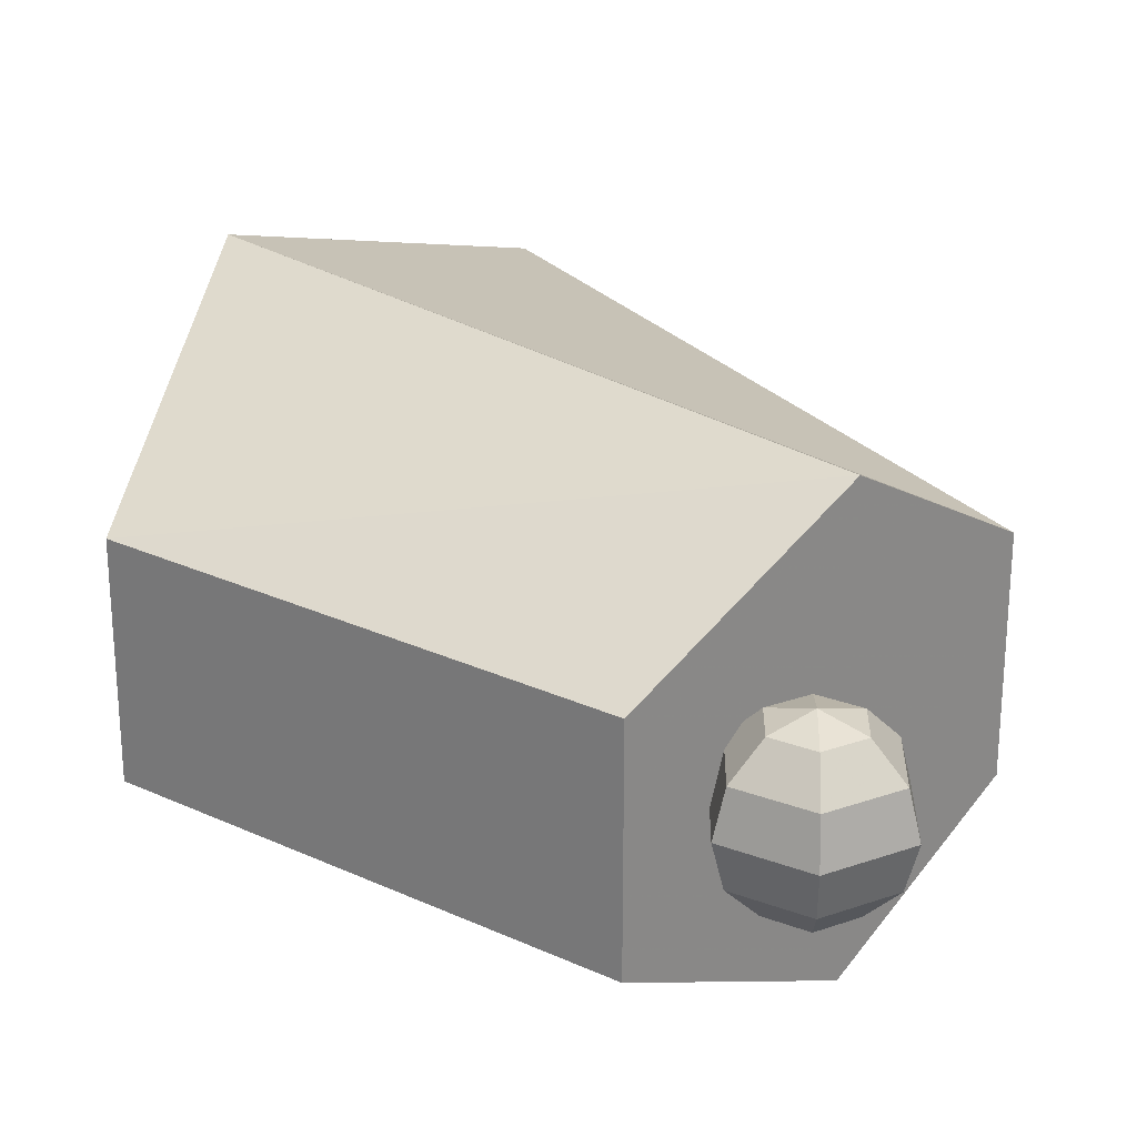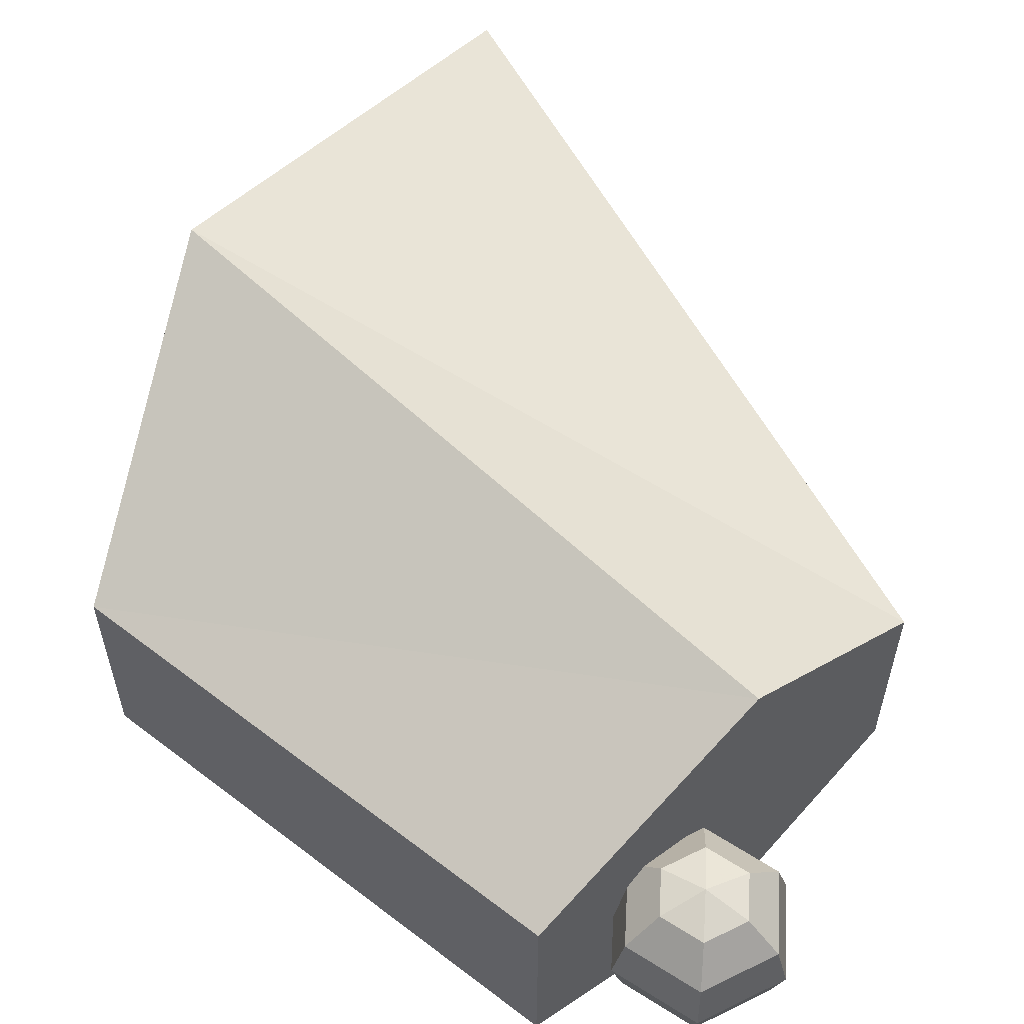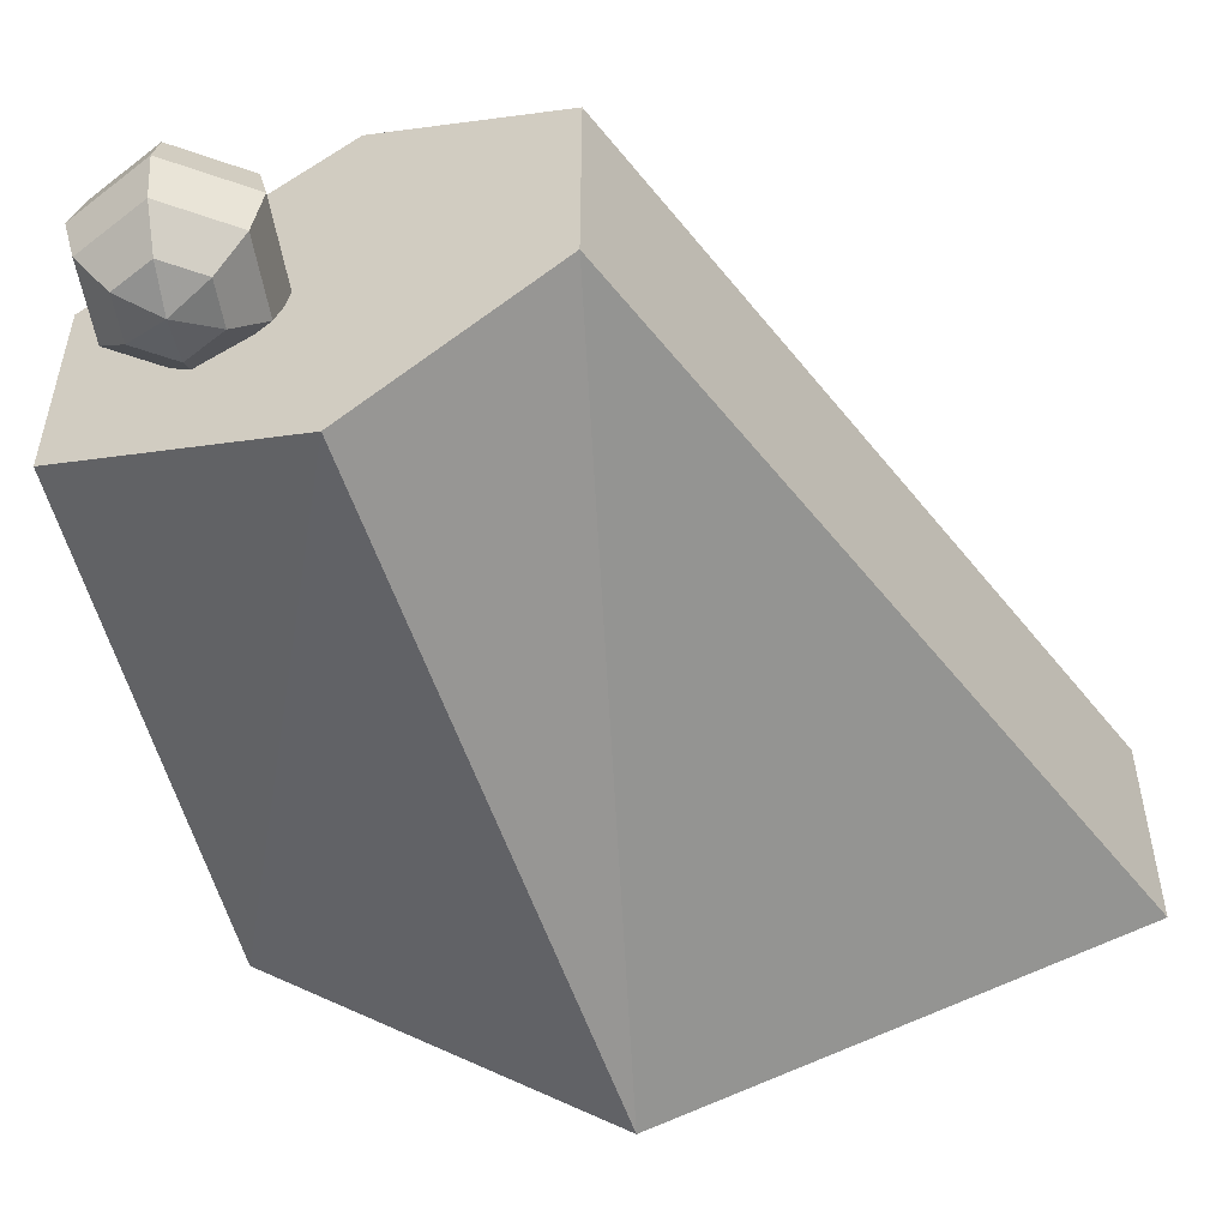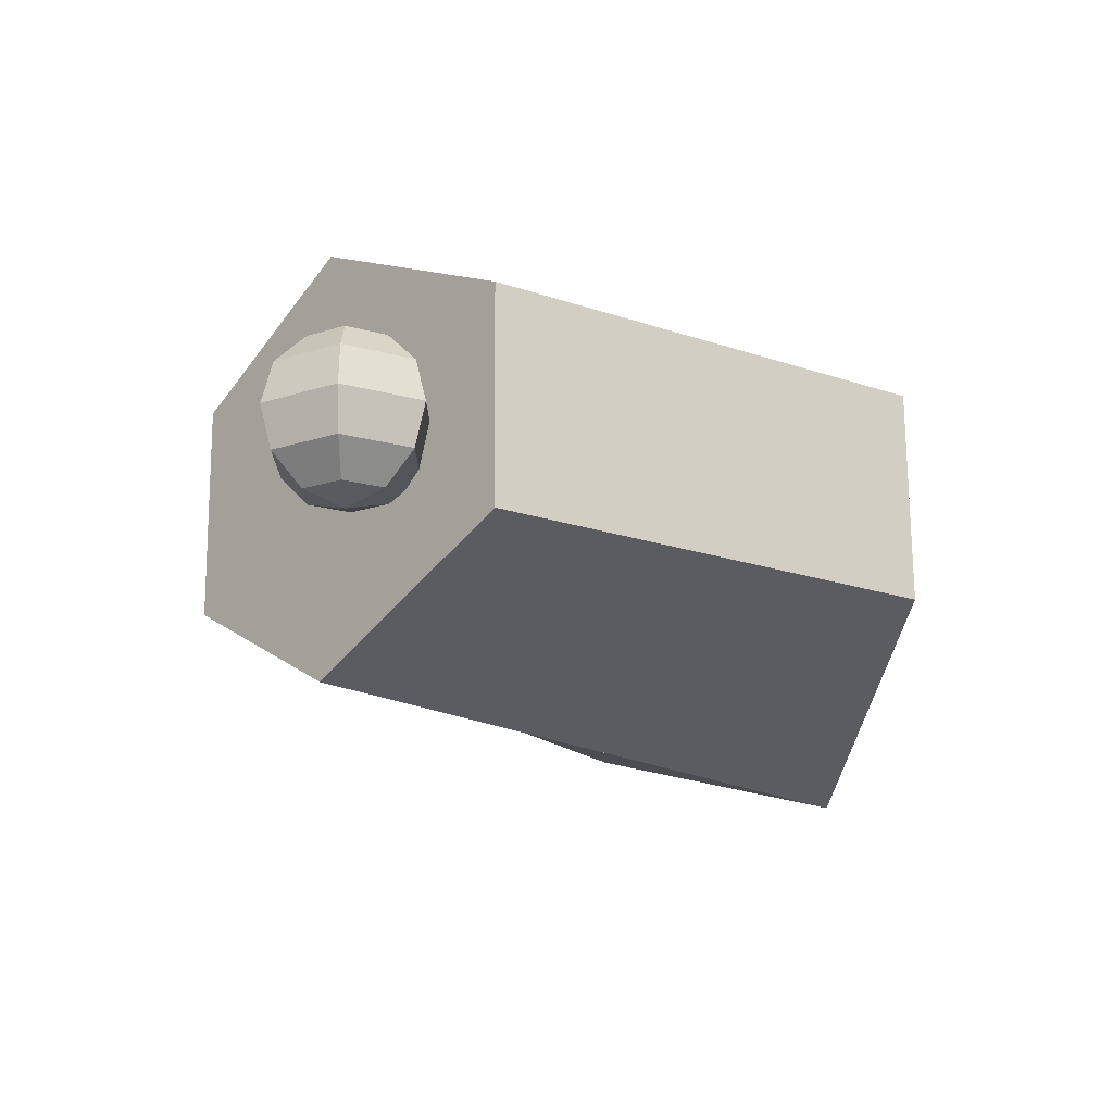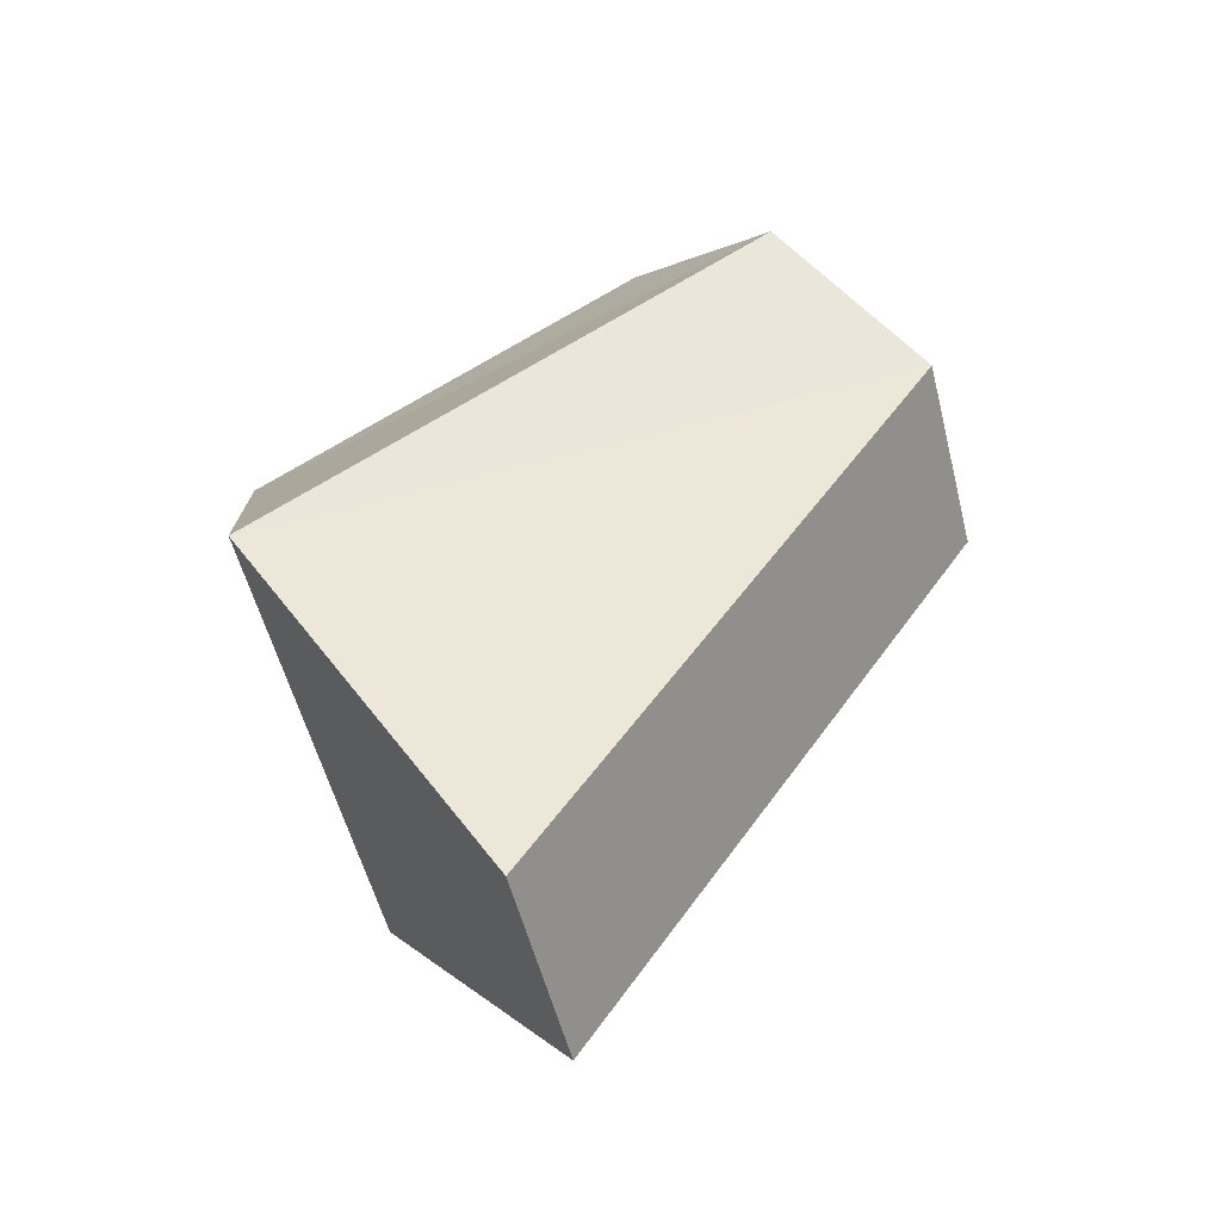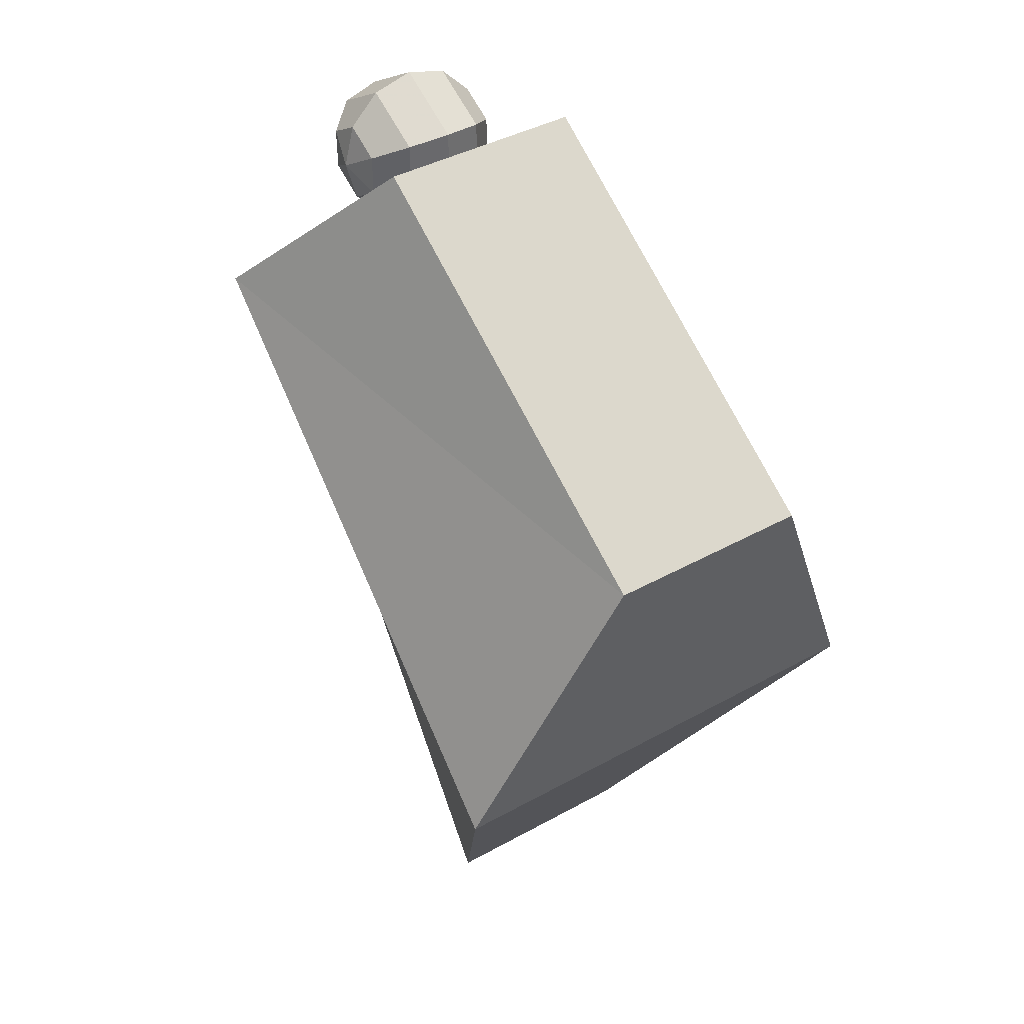
<metadata>
{"format":"obj","ext":"obj","renderer":"f3d","projection":"perspective","resolution":1024,"background":"white","views":[{"elev":25.9,"azim":-178.0,"up":"+Z"},{"elev":59.8,"azim":-175.9,"up":"+Z"},{"elev":-54.7,"azim":-109.5,"up":"+Z"},{"elev":71.4,"azim":-0.4,"up":"+Y"},{"elev":-54.0,"azim":-166.0,"up":"+Y"},{"elev":39.7,"azim":55.3,"up":"+Y"}]}
</metadata>
<code>
o 4
v 0.008837 0.02667 0.01596
v 0.008837 0.02667 -0.01626
v 0.06938 -0.01438 -0.01626
v 0.06938 -0.01438 0.01596
v -0.03545 -0.01964 0.01596
v 0.0259 -0.1144 0.01596
v 0.0259 -0.1144 -0.01626
v -0.03545 -0.01964 -0.01626
v -0.01131 0.01782 0.01275
v -0.01142 0.02419 0.01104
v -0.005849 0.0211 0.01104
v -0.005738 0.01472 0.01104
v -0.01131 0.01782 0.01275
v -0.005849 0.0211 0.01104
v -0.0112 0.01144 0.01104
v -0.01131 0.01782 0.01275
v -0.005738 0.01472 0.01104
v -0.0112 0.01144 0.01104
v -0.01678 0.01453 0.01104
v -0.01131 0.01782 0.01275
v -0.01678 0.01453 0.01104
v -0.01689 0.02091 0.01104
v -0.01131 0.01782 0.01275
v -0.01131 0.01782 0.01275
v -0.01689 0.02091 0.01104
v -0.01142 0.02419 0.01104
v -0.005849 0.0211 0.01104
v -0.01142 0.02419 0.01104
v -0.01151 0.02886 0.006375
v -0.001849 0.0235 0.006375
v -0.001656 0.01246 0.006375
v -0.005738 0.01472 0.01104
v -0.005849 0.0211 0.01104
v -0.001849 0.0235 0.006375
v -0.01112 0.006775 0.006375
v -0.0112 0.01144 0.01104
v -0.005738 0.01472 0.01104
v -0.001656 0.01246 0.006375
v -0.01112 0.006775 0.006375
v -0.02078 0.01213 0.006375
v -0.01678 0.01453 0.01104
v -0.0112 0.01144 0.01104
v -0.02078 0.01213 0.006375
v -0.02097 0.02317 0.006375
v -0.01689 0.02091 0.01104
v -0.01678 0.01453 0.01104
v -0.01689 0.02091 0.01104
v -0.02097 0.02317 0.006375
v -0.01151 0.02886 0.006375
v -0.01142 0.02419 0.01104
v -0.001849 0.0235 0.006375
v -0.01151 0.02886 0.006375
v -0.01154 0.03056 -6.507e-14
v -0.0003845 0.02438 -6.507e-14
v -0.000162 0.01163 -6.507e-14
v -0.001656 0.01246 0.006375
v -0.001849 0.0235 0.006375
v -0.0003845 0.02438 -6.507e-14
v -0.01109 0.005067 -6.507e-14
v -0.01112 0.006775 0.006375
v -0.001656 0.01246 0.006375
v -0.000162 0.01163 -6.507e-14
v -0.01109 0.005067 -6.507e-14
v -0.02224 0.01125 -6.507e-14
v -0.02078 0.01213 0.006375
v -0.01112 0.006775 0.006375
v -0.02224 0.01125 -6.507e-14
v -0.02246 0.024 -6.507e-14
v -0.02097 0.02317 0.006375
v -0.02078 0.01213 0.006375
v -0.02097 0.02317 0.006375
v -0.02246 0.024 -6.507e-14
v -0.01154 0.03056 -6.507e-14
v -0.01151 0.02886 0.006375
v -0.001849 0.0235 -0.006375
v -0.0003845 0.02438 -6.507e-14
v -0.01154 0.03056 -6.507e-14
v -0.01151 0.02886 -0.006375
v -0.000162 0.01163 -6.507e-14
v -0.0003845 0.02438 -6.507e-14
v -0.001849 0.0235 -0.006375
v -0.001656 0.01246 -0.006375
v -0.01109 0.005067 -6.507e-14
v -0.000162 0.01163 -6.507e-14
v -0.001656 0.01246 -0.006375
v -0.01112 0.006775 -0.006375
v -0.01109 0.005067 -6.507e-14
v -0.01112 0.006775 -0.006375
v -0.02078 0.01213 -0.006375
v -0.02224 0.01125 -6.507e-14
v -0.02224 0.01125 -6.507e-14
v -0.02078 0.01213 -0.006375
v -0.02097 0.02317 -0.006375
v -0.02246 0.024 -6.507e-14
v -0.02097 0.02317 -0.006375
v -0.01151 0.02886 -0.006375
v -0.01154 0.03056 -6.507e-14
v -0.02246 0.024 -6.507e-14
v -0.005849 0.0211 -0.01104
v -0.001849 0.0235 -0.006375
v -0.01151 0.02886 -0.006375
v -0.01142 0.02419 -0.01104
v -0.001656 0.01246 -0.006375
v -0.001849 0.0235 -0.006375
v -0.005849 0.0211 -0.01104
v -0.005738 0.01472 -0.01104
v -0.01112 0.006775 -0.006375
v -0.001656 0.01246 -0.006375
v -0.005738 0.01472 -0.01104
v -0.0112 0.01144 -0.01104
v -0.01112 0.006775 -0.006375
v -0.0112 0.01144 -0.01104
v -0.01678 0.01453 -0.01104
v -0.02078 0.01213 -0.006375
v -0.02078 0.01213 -0.006375
v -0.01678 0.01453 -0.01104
v -0.01689 0.02091 -0.01104
v -0.02097 0.02317 -0.006375
v -0.01689 0.02091 -0.01104
v -0.01142 0.02419 -0.01104
v -0.01151 0.02886 -0.006375
v -0.02097 0.02317 -0.006375
v -0.01131 0.01782 -0.01275
v -0.005849 0.0211 -0.01104
v -0.01142 0.02419 -0.01104
v -0.005738 0.01472 -0.01104
v -0.005849 0.0211 -0.01104
v -0.01131 0.01782 -0.01275
v -0.0112 0.01144 -0.01104
v -0.005738 0.01472 -0.01104
v -0.01131 0.01782 -0.01275
v -0.0112 0.01144 -0.01104
v -0.01131 0.01782 -0.01275
v -0.01678 0.01453 -0.01104
v -0.01678 0.01453 -0.01104
v -0.01131 0.01782 -0.01275
v -0.01689 0.02091 -0.01104
v -0.01131 0.01782 -0.01275
v -0.01142 0.02419 -0.01104
v -0.01689 0.02091 -0.01104
v 0.06048 -0.06007 0.03689
v -0.01593 0.0007748 0.03207
v 0.008837 0.02667 0.01596
v 0.06938 -0.01438 0.01596
v 0.0259 -0.1144 0.01596
v -0.03545 -0.01964 0.01596
v -0.01593 0.0007748 0.03207
v 0.06048 -0.06007 0.03689
v 0.008837 0.02667 -0.01626
v 0.008837 0.02667 0.01596
v -0.01593 0.0007748 0.03207
v -0.01593 0.0007748 -0.03268
v -0.03545 -0.01964 -0.01626
v -0.01593 0.0007748 -0.03268
v -0.01593 0.0007748 0.03207
v -0.03545 -0.01964 0.01596
v 0.06938 -0.01438 -0.01626
v 0.06048 -0.06007 -0.03758
v 0.06048 -0.06007 0.03689
v 0.06938 -0.01438 0.01596
v 0.0259 -0.1144 0.01596
v 0.06048 -0.06007 0.03689
v 0.06048 -0.06007 -0.03758
v 0.0259 -0.1144 -0.01626
v 0.06048 -0.06007 -0.03758
v 0.06938 -0.01438 -0.01626
v 0.008837 0.02667 -0.01626
v -0.01593 0.0007748 -0.03268
v 0.0259 -0.1144 -0.01626
v 0.06048 -0.06007 -0.03758
v -0.01593 0.0007748 -0.03268
v -0.03545 -0.01964 -0.01626
f 4 3 2 1
f 8 7 6 5
f 11 10 9
f 14 13 12
f 17 16 15
f 20 19 18
f 23 22 21
f 26 25 24
f 30 29 28 27
f 34 33 32 31
f 38 37 36 35
f 42 41 40 39
f 46 45 44 43
f 50 49 48 47
f 54 53 52 51
f 58 57 56 55
f 62 61 60 59
f 66 65 64 63
f 70 69 68 67
f 74 73 72 71
f 78 77 76 75
f 82 81 80 79
f 86 85 84 83
f 90 89 88 87
f 94 93 92 91
f 98 97 96 95
f 102 101 100 99
f 106 105 104 103
f 110 109 108 107
f 114 113 112 111
f 118 117 116 115
f 122 121 120 119
f 125 124 123
f 128 127 126
f 131 130 129
f 134 133 132
f 137 136 135
f 140 139 138
f 144 143 142 141
f 148 147 146 145
f 152 151 150 149
f 156 155 154 153
f 160 159 158 157
f 164 163 162 161
f 168 167 166 165
f 172 171 170 169

</code>
